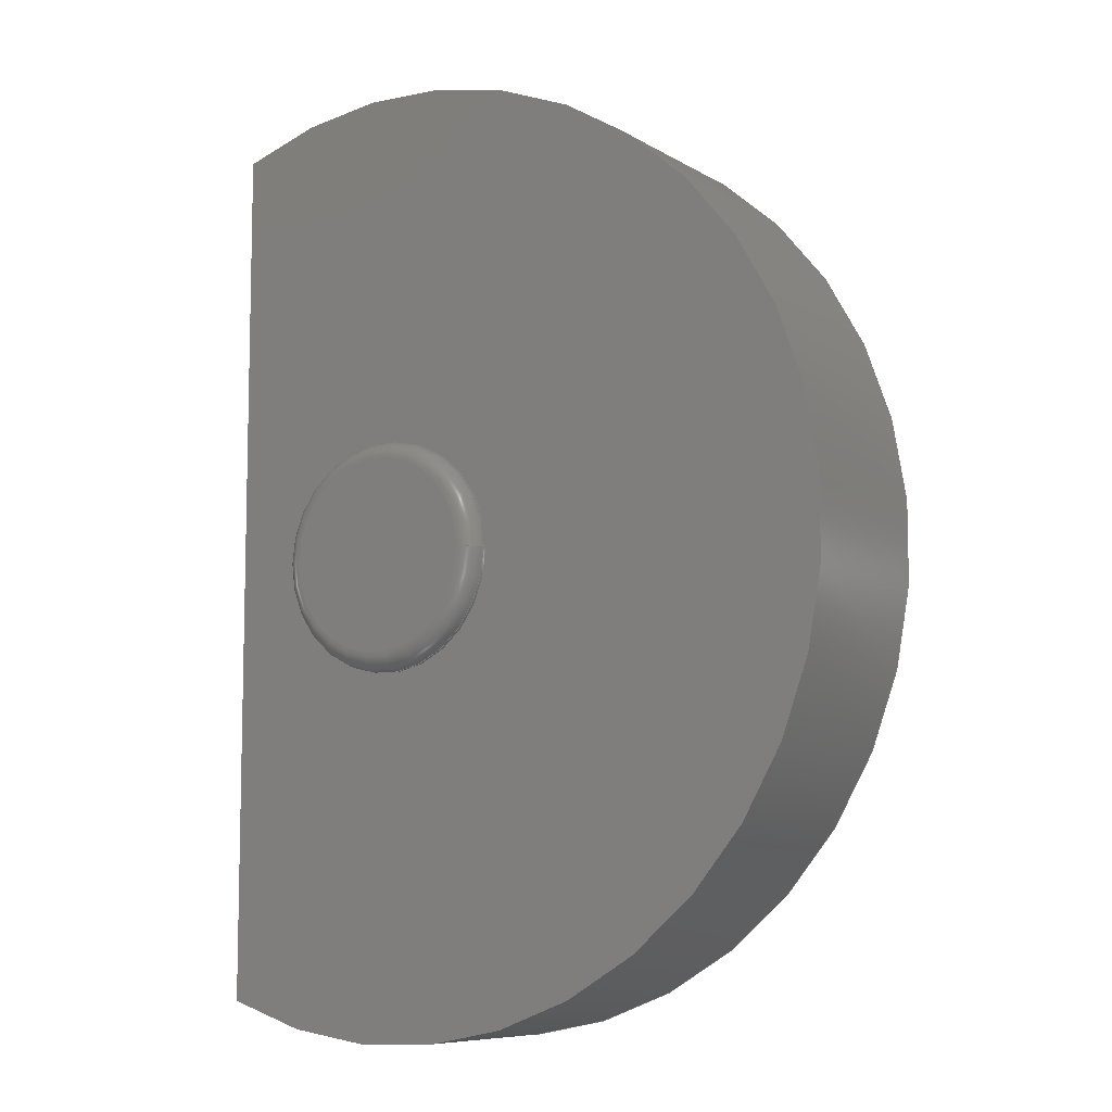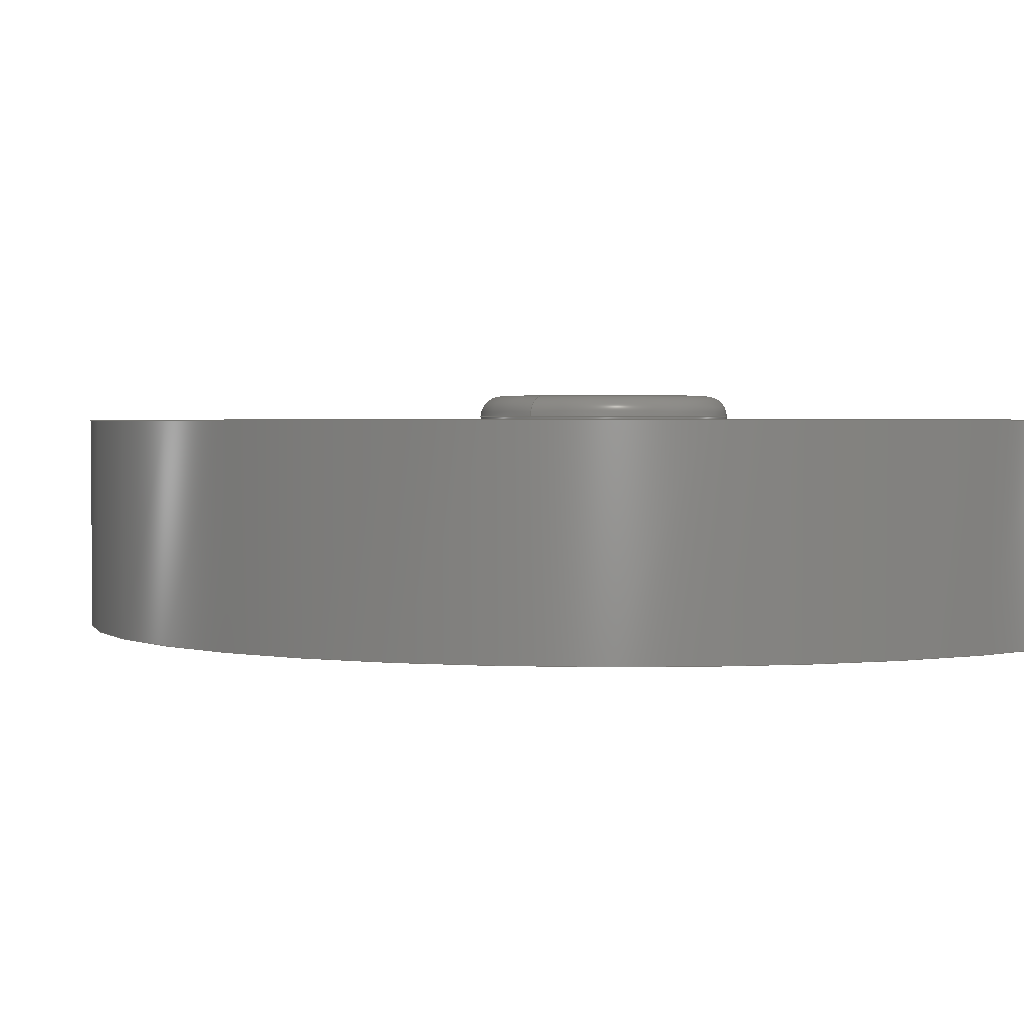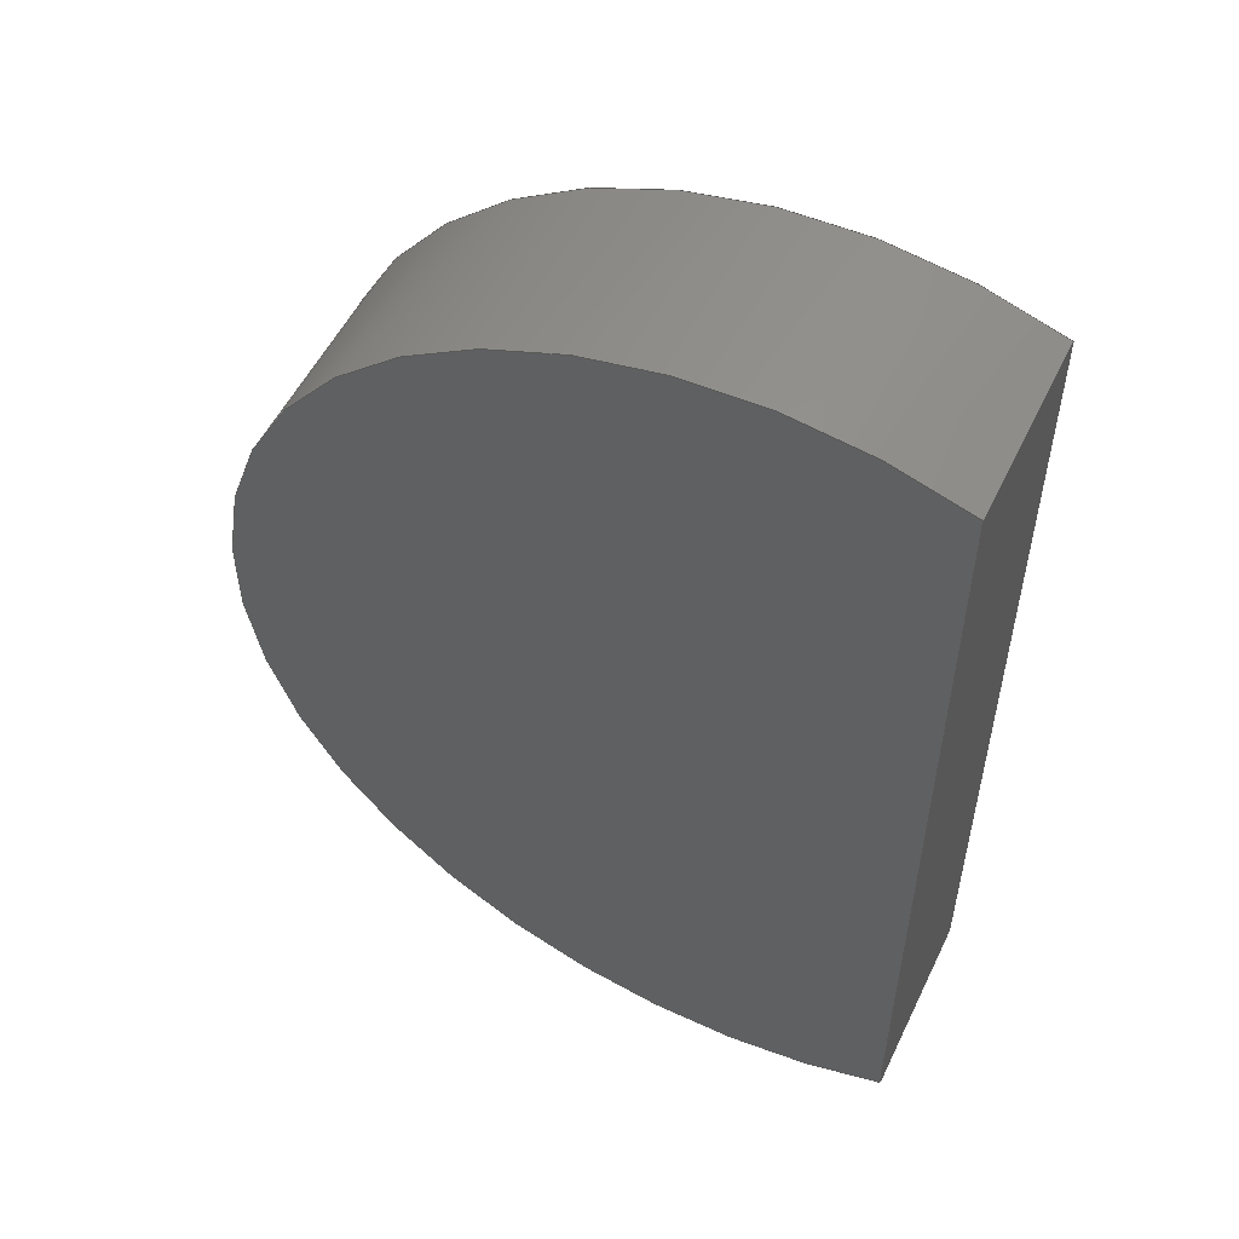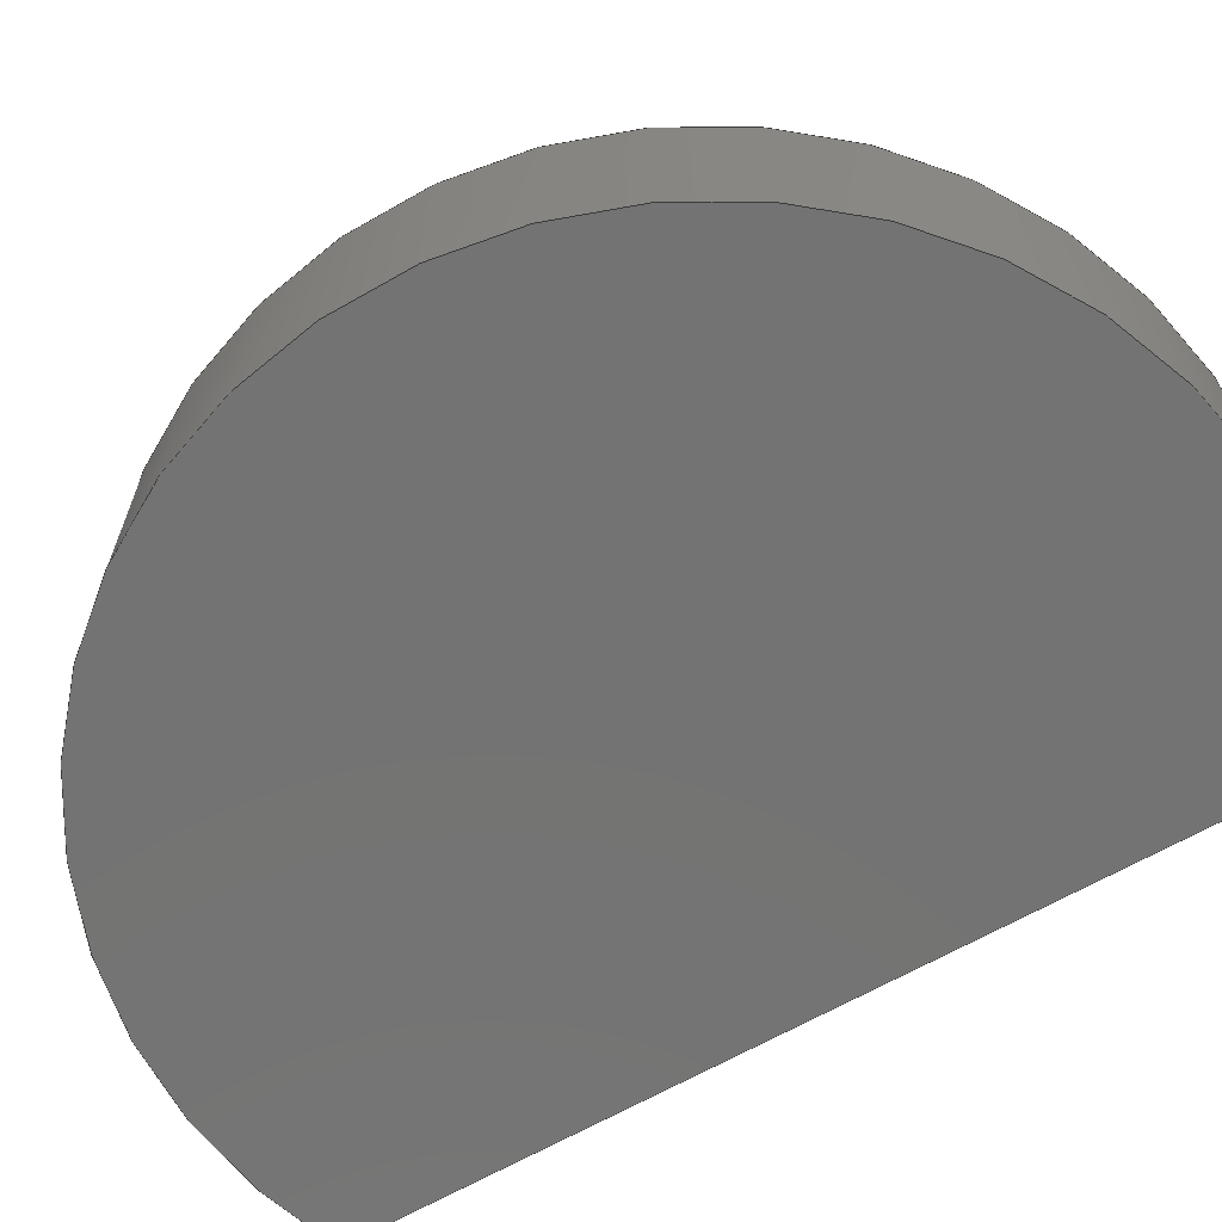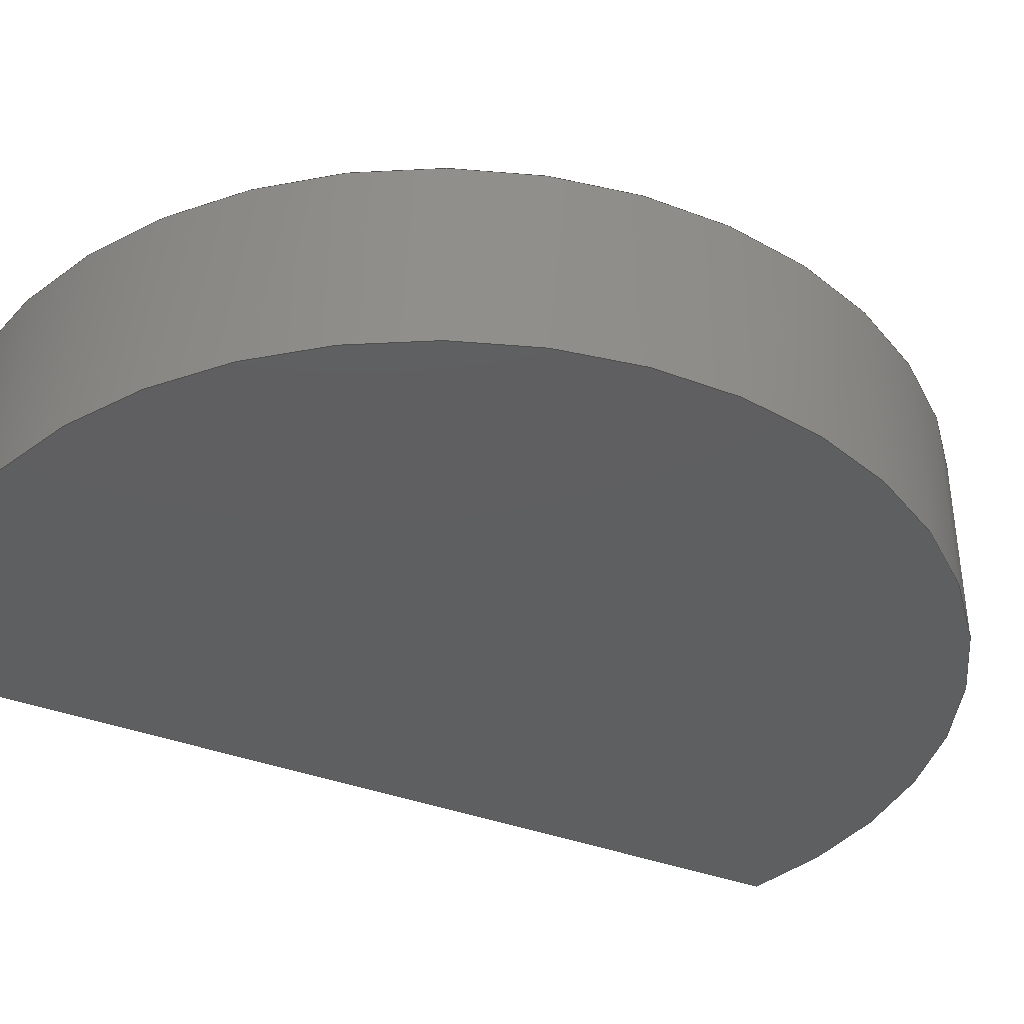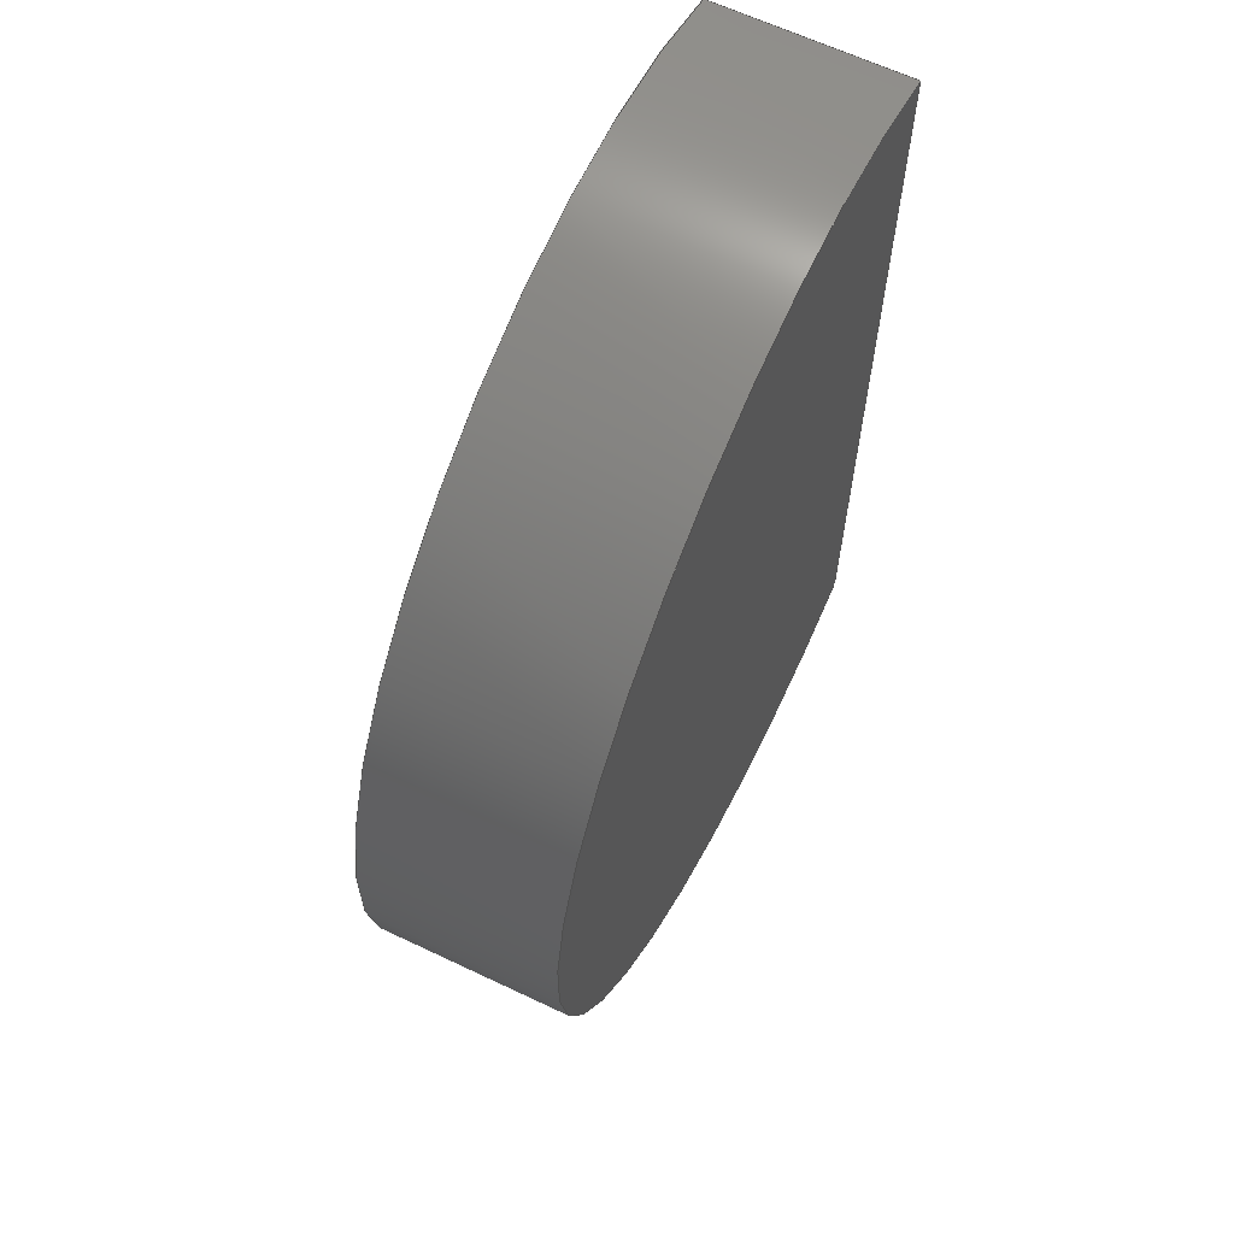
<metadata>
{"format":"step","ext":"step","renderer":"f3d","projection":"perspective","resolution":1024,"background":"white","views":[{"elev":-8.3,"azim":32.9,"up":"+Y"},{"elev":2.0,"azim":126.8,"up":"+Z"},{"elev":53.7,"azim":-154.5,"up":"+Y"},{"elev":-65.5,"azim":119.9,"up":"+Z"},{"elev":-38.0,"azim":64.2,"up":"+Z"},{"elev":64.1,"azim":115.6,"up":"+Y"}]}
</metadata>
<code>
ISO-10303-21;
DATA;
#1=PROPERTY_DEFINITION_REPRESENTATION(#5,#3);
#2=PROPERTY_DEFINITION_REPRESENTATION(#6,#4);
#3=REPRESENTATION('',(#7),#172);
#4=REPRESENTATION('',(#8),#172);
#5=PROPERTY_DEFINITION('pmi validation property','',#177);
#6=PROPERTY_DEFINITION('pmi validation property','',#177);
#7=VALUE_REPRESENTATION_ITEM('number of annotations',COUNT_MEASURE(0));
#8=VALUE_REPRESENTATION_ITEM('number of views',COUNT_MEASURE(0));
#9=SHAPE_REPRESENTATION_RELATIONSHIP('','',#103,#10);
#10=ADVANCED_BREP_SHAPE_REPRESENTATION('',(#101),#172);
#11=TOROIDAL_SURFACE('',#116,0.0026,0.0005);
#12=CYLINDRICAL_SURFACE('',#110,0.01275);
#13=CYLINDRICAL_SURFACE('',#112,0.0031);
#14=LINE('',#154,#18);
#15=LINE('',#159,#19);
#16=LINE('',#161,#20);
#17=LINE('',#162,#21);
#18=VECTOR('',#125,1);
#19=VECTOR('',#130,1);
#20=VECTOR('',#133,1);
#21=VECTOR('',#134,1);
#22=ORIENTED_EDGE('',*,*,#40,.F.);
#23=ORIENTED_EDGE('',*,*,#41,.F.);
#24=ORIENTED_EDGE('',*,*,#42,.F.);
#25=ORIENTED_EDGE('',*,*,#43,.T.);
#26=ORIENTED_EDGE('',*,*,#44,.F.);
#27=ORIENTED_EDGE('',*,*,#45,.F.);
#28=ORIENTED_EDGE('',*,*,#41,.T.);
#29=ORIENTED_EDGE('',*,*,#46,.T.);
#30=ORIENTED_EDGE('',*,*,#43,.F.);
#31=ORIENTED_EDGE('',*,*,#44,.T.);
#32=ORIENTED_EDGE('',*,*,#46,.F.);
#33=ORIENTED_EDGE('',*,*,#42,.T.);
#34=ORIENTED_EDGE('',*,*,#45,.T.);
#35=ORIENTED_EDGE('',*,*,#47,.T.);
#36=ORIENTED_EDGE('',*,*,#40,.T.);
#37=ORIENTED_EDGE('',*,*,#48,.T.);
#38=ORIENTED_EDGE('',*,*,#47,.F.);
#39=ORIENTED_EDGE('',*,*,#48,.F.);
#40=EDGE_CURVE('',#49,#49,#56,.F.);
#41=EDGE_CURVE('',#50,#51,#57,.T.);
#42=EDGE_CURVE('',#51,#50,#14,.T.);
#43=EDGE_CURVE('',#52,#53,#58,.T.);
#44=EDGE_CURVE('',#52,#53,#15,.T.);
#45=EDGE_CURVE('',#50,#52,#16,.T.);
#46=EDGE_CURVE('',#51,#53,#17,.T.);
#47=EDGE_CURVE('',#54,#54,#59,.F.);
#48=EDGE_CURVE('',#55,#55,#60,.T.);
#49=VERTEX_POINT('',#150);
#50=VERTEX_POINT('',#152);
#51=VERTEX_POINT('',#153);
#52=VERTEX_POINT('',#157);
#53=VERTEX_POINT('',#158);
#54=VERTEX_POINT('',#166);
#55=VERTEX_POINT('',#169);
#56=CIRCLE('',#106,0.0031);
#57=CIRCLE('',#107,0.01275);
#58=CIRCLE('',#109,0.01275);
#59=CIRCLE('',#113,0.0031);
#60=CIRCLE('',#115,0.0026);
#61=EDGE_LOOP('',(#22));
#62=EDGE_LOOP('',(#23,#24));
#63=EDGE_LOOP('',(#25,#26));
#64=EDGE_LOOP('',(#27,#28,#29,#30));
#65=EDGE_LOOP('',(#31,#32,#33,#34));
#66=EDGE_LOOP('',(#35));
#67=EDGE_LOOP('',(#36));
#68=EDGE_LOOP('',(#37));
#69=EDGE_LOOP('',(#38));
#70=EDGE_LOOP('',(#39));
#71=FACE_BOUND('',#61,.T.);
#72=FACE_BOUND('',#62,.T.);
#73=FACE_BOUND('',#63,.T.);
#74=FACE_BOUND('',#64,.T.);
#75=FACE_BOUND('',#65,.T.);
#76=FACE_BOUND('',#66,.T.);
#77=FACE_BOUND('',#67,.T.);
#78=FACE_BOUND('',#68,.T.);
#79=FACE_BOUND('',#69,.T.);
#80=FACE_BOUND('',#70,.T.);
#81=PLANE('',#105);
#82=PLANE('',#108);
#83=PLANE('',#111);
#84=PLANE('',#114);
#85=ADVANCED_FACE('',(#71,#72),#81,.F.);
#86=ADVANCED_FACE('',(#73),#82,.F.);
#87=ADVANCED_FACE('',(#74),#12,.T.);
#88=ADVANCED_FACE('',(#75),#83,.F.);
#89=ADVANCED_FACE('',(#76,#77),#13,.T.);
#90=ADVANCED_FACE('',(#78),#84,.T.);
#91=ADVANCED_FACE('',(#79,#80),#11,.T.);
#92=CLOSED_SHELL('',(#85,#86,#87,#88,#89,#90,#91));
#93=STYLED_ITEM('',(#94),#101);
#94=PRESENTATION_STYLE_ASSIGNMENT((#95));
#95=SURFACE_STYLE_USAGE(.BOTH.,#96);
#96=SURFACE_SIDE_STYLE('',(#97));
#97=SURFACE_STYLE_FILL_AREA(#98);
#98=FILL_AREA_STYLE('',(#99));
#99=FILL_AREA_STYLE_COLOUR('',#100);
#100=COLOUR_RGB('',0.7922,0.8196,0.9333);
#101=MANIFOLD_SOLID_BREP('Tendon_Spool_03',#92);
#102=SHAPE_DEFINITION_REPRESENTATION(#177,#103);
#103=SHAPE_REPRESENTATION('Tendon_Spool_03',(#104),#172);
#104=AXIS2_PLACEMENT_3D('',#147,#117,#118);
#105=AXIS2_PLACEMENT_3D('',#148,#119,#120);
#106=AXIS2_PLACEMENT_3D('',#149,#121,#122);
#107=AXIS2_PLACEMENT_3D('',#151,#123,#124);
#108=AXIS2_PLACEMENT_3D('',#155,#126,#127);
#109=AXIS2_PLACEMENT_3D('',#156,#128,#129);
#110=AXIS2_PLACEMENT_3D('',#160,#131,#132);
#111=AXIS2_PLACEMENT_3D('',#163,#135,#136);
#112=AXIS2_PLACEMENT_3D('',#164,#137,#138);
#113=AXIS2_PLACEMENT_3D('',#165,#139,#140);
#114=AXIS2_PLACEMENT_3D('',#167,#141,#142);
#115=AXIS2_PLACEMENT_3D('',#168,#143,#144);
#116=AXIS2_PLACEMENT_3D('',#170,#145,#146);
#117=DIRECTION('',(0,0,1));
#118=DIRECTION('',(1,0,0));
#119=DIRECTION('',(0,0,-1));
#120=DIRECTION('',(-1,0,0));
#121=DIRECTION('',(0,0,-1));
#122=DIRECTION('',(-1,0,0));
#123=DIRECTION('',(0,0,-1));
#124=DIRECTION('',(-1,0,0));
#125=DIRECTION('',(0,1,0));
#126=DIRECTION('',(0,0,1));
#127=DIRECTION('',(1,0,0));
#128=DIRECTION('',(0,0,-1));
#129=DIRECTION('',(-1,0,0));
#130=DIRECTION('',(0,-1,0));
#131=DIRECTION('',(0,0,-1));
#132=DIRECTION('',(-1,0,0));
#133=DIRECTION('',(0,0,-1));
#134=DIRECTION('',(0,0,-1));
#135=DIRECTION('',(1,0,0));
#136=DIRECTION('',(0,0,-1));
#137=DIRECTION('',(0,0,-1));
#138=DIRECTION('',(-1,0,0));
#139=DIRECTION('',(0,0,1));
#140=DIRECTION('',(1,0,0));
#141=DIRECTION('',(0,0,1));
#142=DIRECTION('',(1,0,0));
#143=DIRECTION('',(0,0,1));
#144=DIRECTION('',(1,0,0));
#145=DIRECTION('',(0,0,1));
#146=DIRECTION('',(1,0,0));
#147=CARTESIAN_POINT('',(0,0,0));
#148=CARTESIAN_POINT('',(0,0,0.005));
#149=CARTESIAN_POINT('',(0,0,0.005));
#150=CARTESIAN_POINT('',(-0.0031,0,0.005));
#151=CARTESIAN_POINT('',(0,0,0.005));
#152=CARTESIAN_POINT('',(-0.005,0.01173,0.005));
#153=CARTESIAN_POINT('',(-0.005,-0.01173,0.005));
#154=CARTESIAN_POINT('',(-0.005,-0.01173,0.005));
#155=CARTESIAN_POINT('',(0.0035,0,0));
#156=CARTESIAN_POINT('',(0,0,0));
#157=CARTESIAN_POINT('',(-0.005,0.01173,0));
#158=CARTESIAN_POINT('',(-0.005,-0.01173,0));
#159=CARTESIAN_POINT('',(-0.005,0.01173,0));
#160=CARTESIAN_POINT('',(0,0,-5.148e-05));
#161=CARTESIAN_POINT('',(-0.005,0.01173,0.01));
#162=CARTESIAN_POINT('',(-0.005,-0.01173,0.01));
#163=CARTESIAN_POINT('',(-0.005,0.01173,0.01));
#164=CARTESIAN_POINT('',(0,0,0.0056));
#165=CARTESIAN_POINT('',(0,0,0.0051));
#166=CARTESIAN_POINT('',(0.0031,0,0.0051));
#167=CARTESIAN_POINT('',(0,0,0.0056));
#168=CARTESIAN_POINT('',(0,0,0.0056));
#169=CARTESIAN_POINT('',(0.0026,0,0.0056));
#170=CARTESIAN_POINT('',(0,0,0.0051));
#171=MECHANICAL_DESIGN_GEOMETRIC_PRESENTATION_REPRESENTATION('',(#93),
#172);
#172=(
GEOMETRIC_REPRESENTATION_CONTEXT(3)
GLOBAL_UNCERTAINTY_ASSIGNED_CONTEXT((#173))
GLOBAL_UNIT_ASSIGNED_CONTEXT((#176,#175,#174))
REPRESENTATION_CONTEXT('Tendon_Spool_03','TOP_LEVEL_ASSEMBLY_PART')
);
#173=UNCERTAINTY_MEASURE_WITH_UNIT(LENGTH_MEASURE(1e-08),#176,
'DISTANCE_ACCURACY_VALUE','Maximum Tolerance applied to model');
#174=(
NAMED_UNIT(*)
SI_UNIT($,.STERADIAN.)
SOLID_ANGLE_UNIT()
);
#175=(
NAMED_UNIT(*)
PLANE_ANGLE_UNIT()
SI_UNIT($,.RADIAN.)
);
#176=(
LENGTH_UNIT()
NAMED_UNIT(*)
SI_UNIT($,.METRE.)
);
#177=PRODUCT_DEFINITION_SHAPE('','',#178);
#178=PRODUCT_DEFINITION('','',#180,#179);
#179=PRODUCT_DEFINITION_CONTEXT('',#186,'design');
#180=PRODUCT_DEFINITION_FORMATION_WITH_SPECIFIED_SOURCE('','',#182,
 .NOT_KNOWN.);
#181=PRODUCT_RELATED_PRODUCT_CATEGORY('','',(#182));
#182=PRODUCT('Tendon_Spool_03','Tendon_Spool_03','Tendon_Spool_03',(#184));
#183=PRODUCT_CATEGORY('','');
#184=PRODUCT_CONTEXT('',#186,'mechanical');
#185=APPLICATION_PROTOCOL_DEFINITION('international standard',
'automotive_design',2010,#186);
#186=APPLICATION_CONTEXT(
'core data for automotive mechanical design processes');
ENDSEC;
END-ISO-10303-21;

</code>
